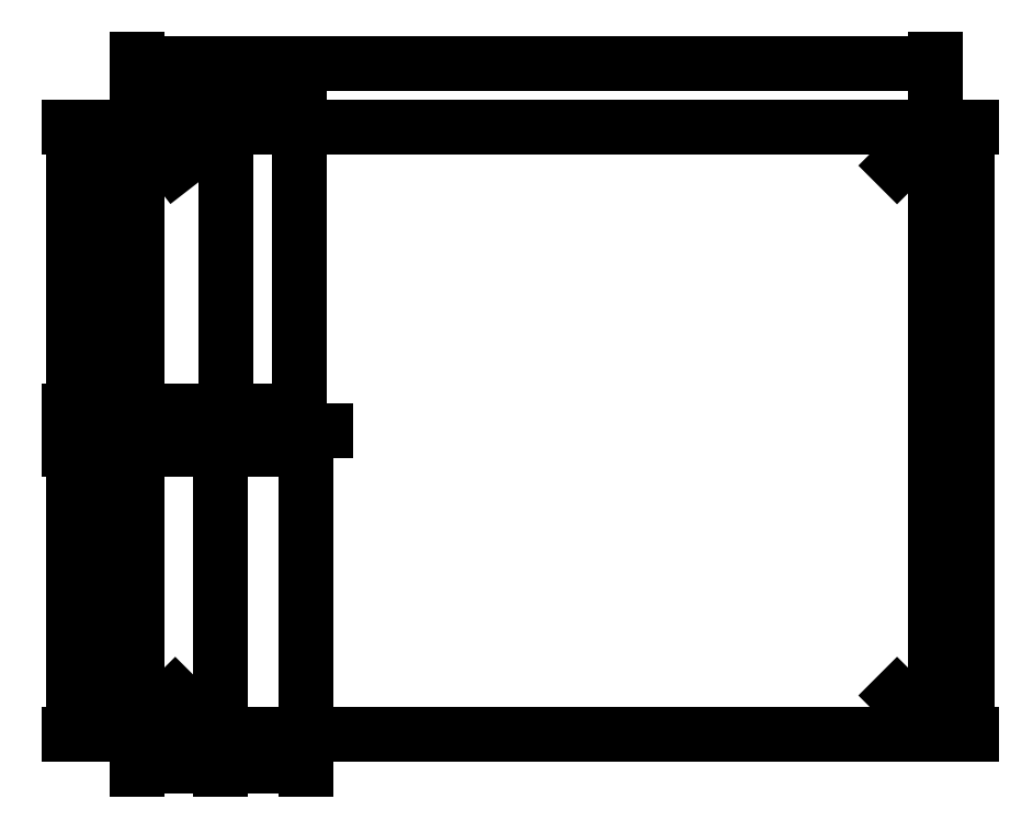
<metadata>
{"format":"dxf","ext":"dxf","renderer":"ezdxf+matplotlib","layout":"modelspace","background":"white","min_lineweight":24,"dpi":150}
</metadata>
<code>
0
SECTION
2
ENTITIES
0
LINE
8
costruzione
10
0
20
0
11
6.123e-16
21
10
0
LINE
8
costruzione
10
0
20
0
11
10
21
0
0
LINE
8
costruzione
10
0
20
190
11
10
21
190
0
ARC
8
0
10
12
20
178
40
12
50
90
51
180
0
ARC
8
0
10
12
20
12
40
12
50
180
51
270
0
LINE
8
0
10
0
20
12
11
0
21
178
0
LINE
8
costruzione
10
28
20
0
11
28
21
10
0
LINE
8
costruzione
10
51
20
0
11
51
21
10
0
LINE
8
costruzione
10
0
20
95
11
10
21
95
0
LINE
8
costruzione
10
0
20
101
11
10
21
101
0
LINE
8
costruzione
10
0
20
89
11
10
21
89
0
LWPOLYLINE
8
0
90
    4
70
    1
43
0
10
28
20
101
10
51
20
101
10
51
20
89
10
28
20
89
0
LINE
8
costruzione fori
10
26
20
0
11
26
21
10
0
LINE
8
costruzione fori
10
53
20
41
11
53
21
51
0
CIRCLE
8
fori
10
26
20
95
40
1
0
DIMENSION
8
quote
2
*D1
10
12
20
12
30
0
11
6.432
21
9.083
31
0
70
   36
71
    5
3
Standard
53
0
210
0
220
0
230
1
15
3.515
25
3.515
35
0
40
0
0
DIMENSION
8
quote
2
*D2
10
12
20
178
30
0
11
9.796
21
183.9
31
0
70
   36
71
    5
3
Standard
53
0
210
0
220
0
230
1
15
4.633
25
187.5
35
0
40
0
0
DIMENSION
8
quote
2
*D3
10
6.062e-15
20
200
30
0
11
14
21
201.9
31
0
70
   32
71
    5
3
Standard
53
0
210
0
220
0
230
1
13
28
23
101
33
0
14
0
24
101
34
0
0
DIMENSION
8
quote
2
*D4
10
51
20
200
30
0
11
39.5
21
201.9
31
0
70
   32
71
    5
3
Standard
53
0
210
0
220
0
230
1
13
28
23
101
33
0
14
51
24
101
34
0
0
LINE
8
costruzione
10
250
20
0
11
250
21
10
0
ARC
8
0
10
238
20
12
40
12
50
270
51
0
0
ARC
8
0
10
238
20
178
40
12
50
0
51
90
0
LINE
8
0
10
238
20
190
11
12
21
190
0
LINE
8
0
10
12
20
0
11
238
21
0
0
LINE
8
0
10
250
20
12
11
250
21
178
0
CIRCLE
8
fori
10
53
20
95
40
1
0
DIMENSION
8
quote
2
*D5
10
26
20
-10
30
0
11
13
21
-8.125
31
0
70
   32
71
    5
3
Standard
53
0
210
0
220
0
230
1
13
0
23
95
33
0
14
26
24
95
34
0
0
DIMENSION
8
quote
2
*D6
10
53
20
-10
30
0
11
39.5
21
-8.125
31
0
70
   32
71
    5
3
Standard
53
0
210
0
220
0
230
1
13
26
23
95
33
0
14
53
24
95
34
0
0
DIMENSION
8
quote
2
*D7
10
-10
20
7.715e-15
30
0
11
-11.88
21
47.5
31
0
70
   32
71
    5
3
Standard
53
0
210
0
220
0
230
1
13
53
23
95
33
0
14
53
24
0
34
0
50
90
0
DIMENSION
8
quote
2
*D8
10
-10
20
190
30
0
11
-11.88
21
142.5
31
0
70
   32
71
    5
3
Standard
53
0
210
0
220
0
230
1
13
53
23
95
33
0
14
53
24
190
34
0
50
90
0
DIMENSION
8
quote
2
*D9
10
-20
20
101
30
0
11
-21.88
21
95
31
0
70
   32
71
    5
3
Standard
53
0
210
0
220
0
230
1
13
28
23
89
33
0
14
28
24
101
34
0
50
90
0
DIMENSION
8
quote
2
*D10
10
-20
20
5.878e-15
30
0
11
-21.88
21
44.5
31
0
70
   32
71
    5
3
Standard
53
0
210
0
220
0
230
1
13
28
23
89
33
0
14
28
24
0
34
0
50
90
0
DIMENSION
8
quote
2
*D11
10
-20
20
190
30
0
11
-21.88
21
145.5
31
0
70
   32
71
    5
3
Standard
53
0
210
0
220
0
230
1
13
28
23
101
33
0
14
28
24
190
34
0
50
90
0
DIMENSION
8
quote
2
*D12
10
260
20
-3.674e-15
30
0
11
258.1
21
95
31
0
70
   32
71
    5
3
Standard
53
0
210
0
220
0
230
1
13
230
23
190
33
0
14
230
24
0
34
0
50
90
0
DIMENSION
8
quote
2
*D13
10
250
20
210
30
0
11
125
21
211.9
31
0
70
   32
71
    5
3
Standard
53
0
210
0
220
0
230
1
13
0
23
170
33
0
14
250
24
170
34
0
0
DIMENSION
8
quote
2
*D14
10
238
20
178
30
0
11
240.9
21
183.6
31
0
70
   36
71
    5
3
Standard
53
0
210
0
220
0
230
1
15
246.5
25
186.5
35
0
40
0
0
DIMENSION
8
quote
2
*D15
10
238
20
12
30
0
11
243.6
21
9.083
31
0
70
   36
71
    5
3
Standard
53
0
210
0
220
0
230
1
15
246.5
25
3.515
35
0
40
0
0
DIMENSION
8
quote
2
*D16
10
25
20
95
30
0
11
26
21
96.88
31
0
70
   35
71
    5
3
Standard
53
0
210
0
220
0
230
1
15
27
25
95
35
0
40
0
0
DIMENSION
8
quote
2
*D17
10
52
20
95
30
0
11
53
21
96.88
31
0
70
   35
71
    5
3
Standard
53
0
210
0
220
0
230
1
15
54
25
95
35
0
40
0
0
ENDSEC
0
EOF

</code>
